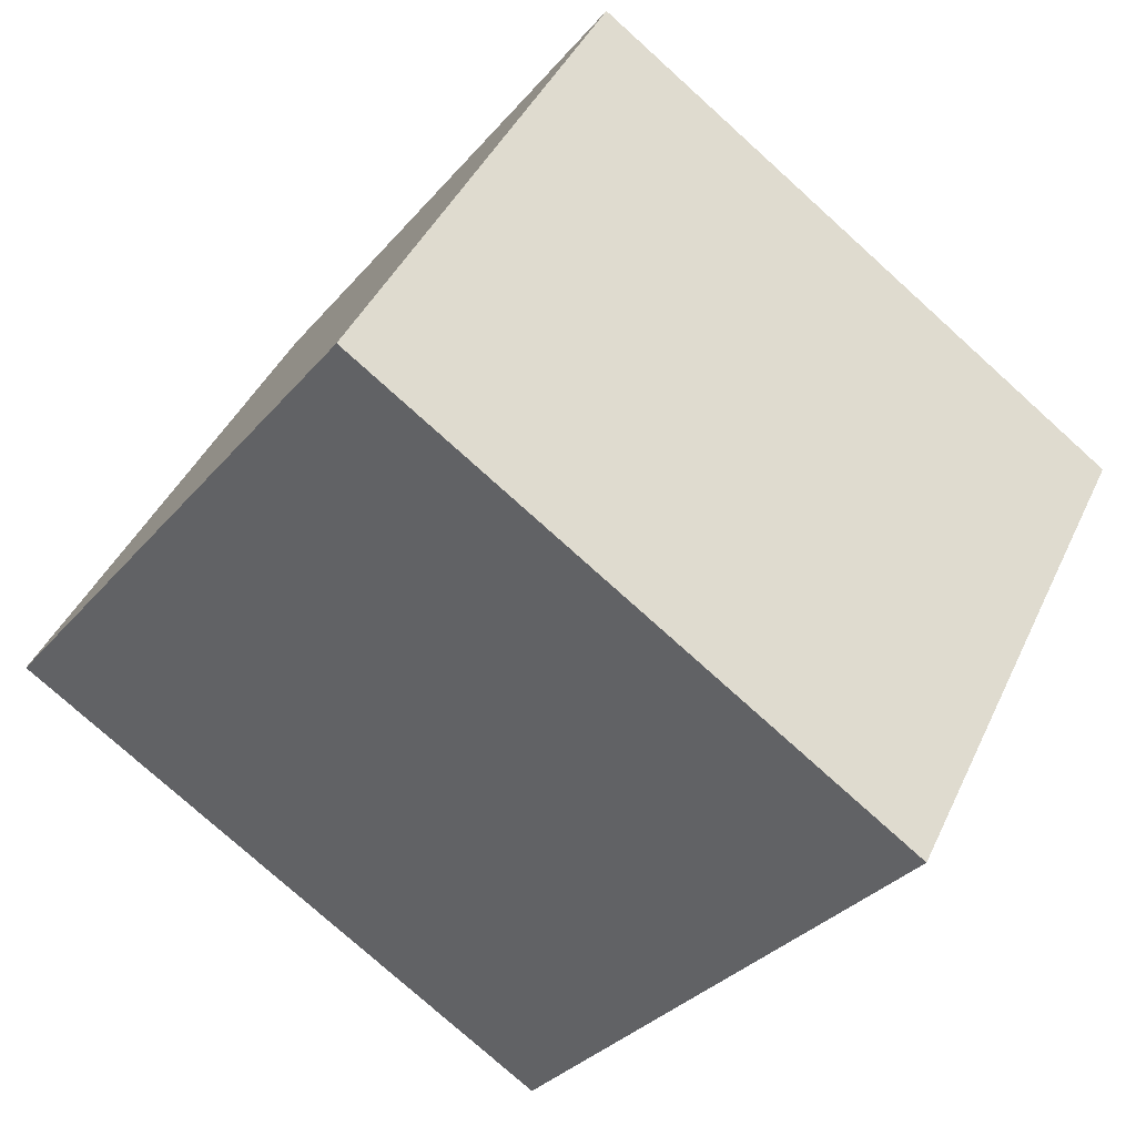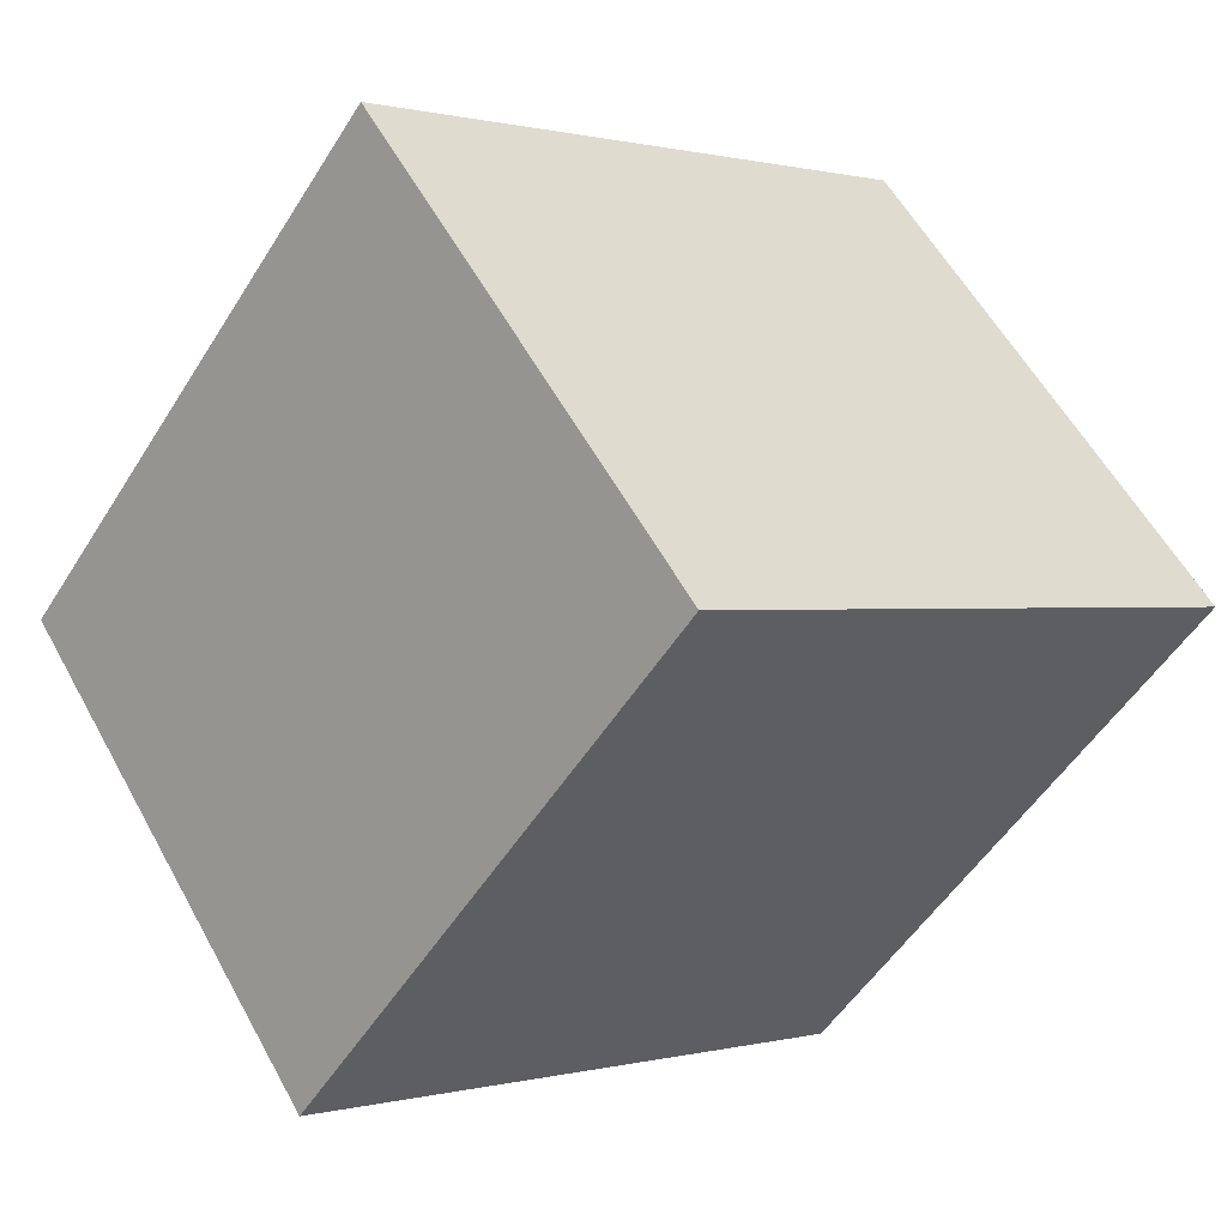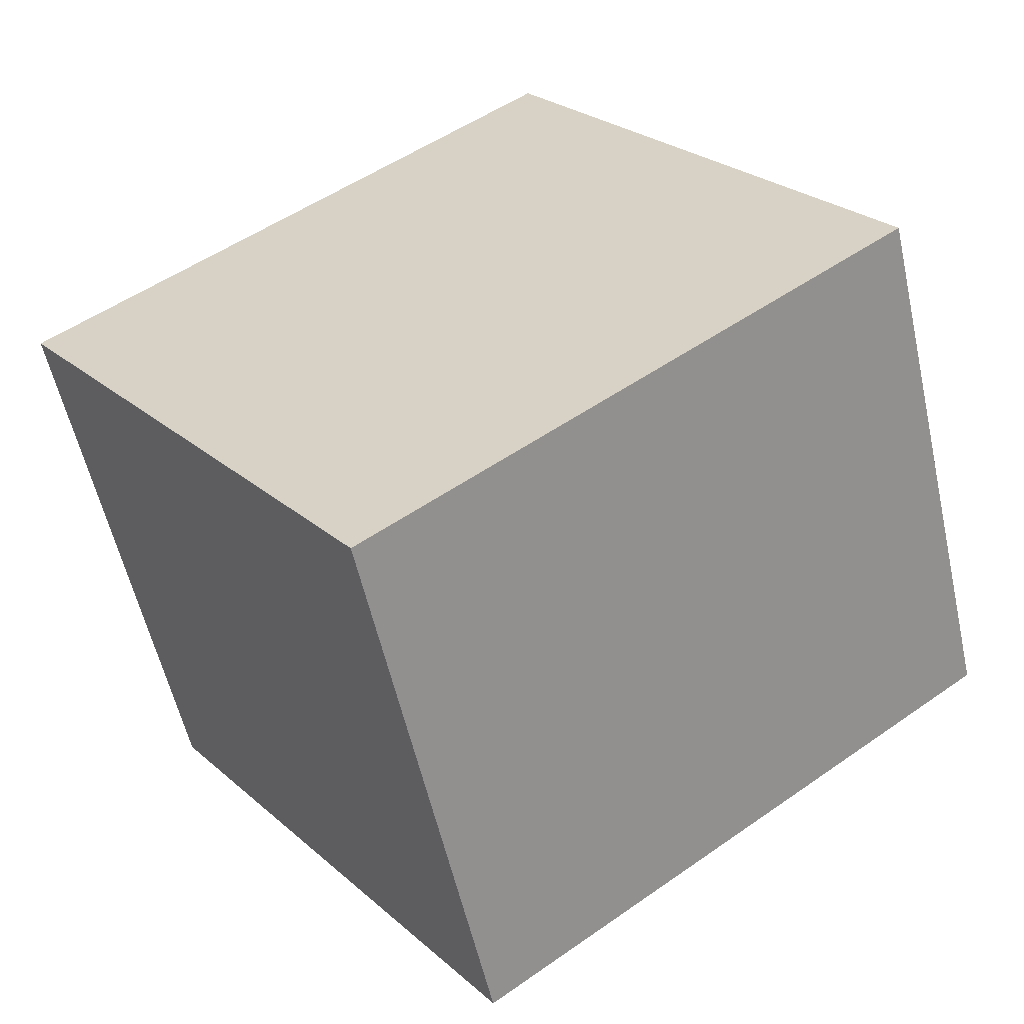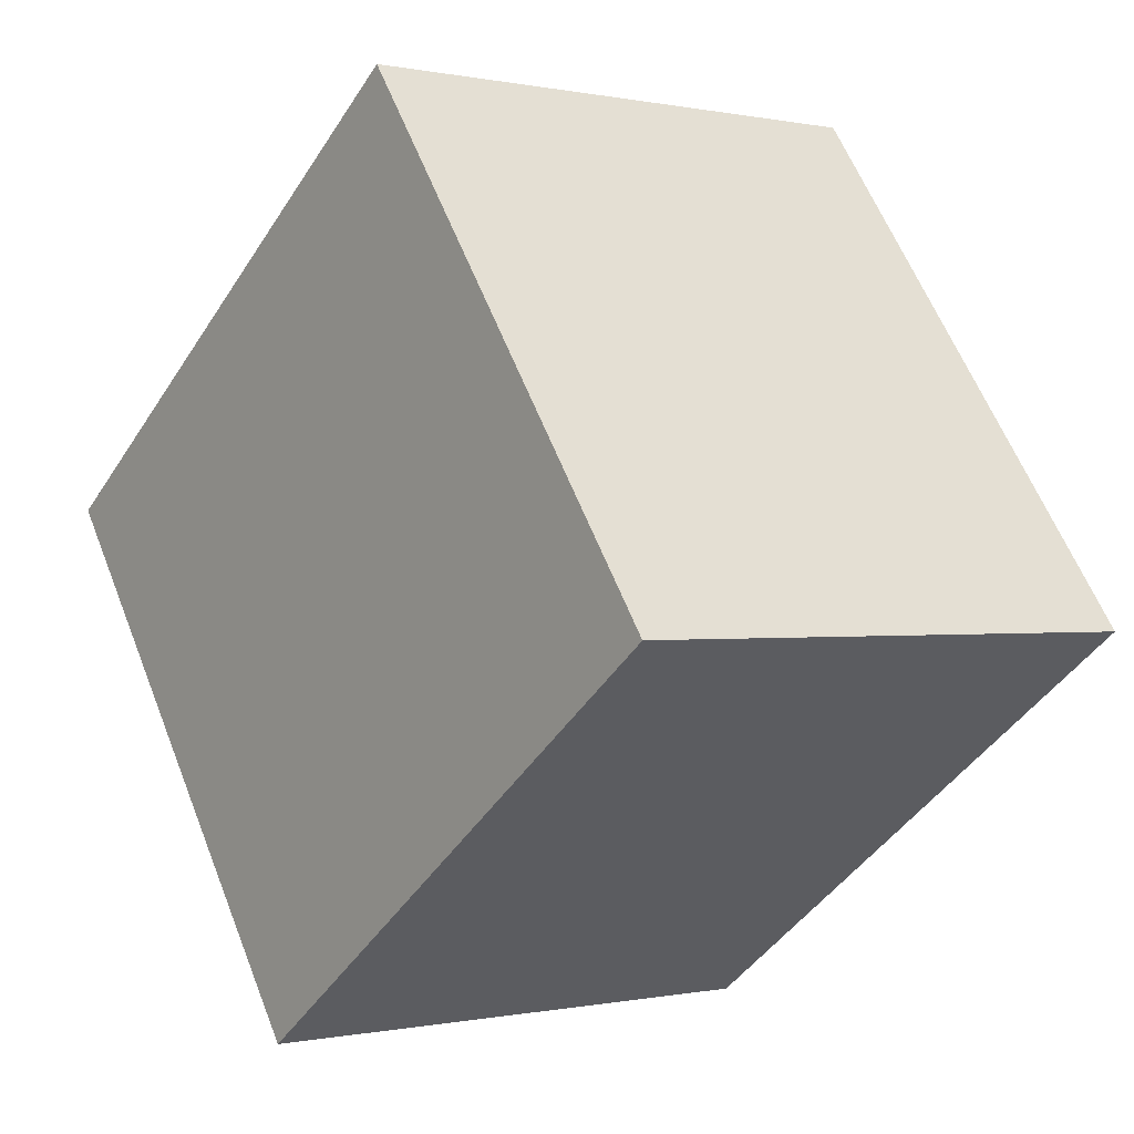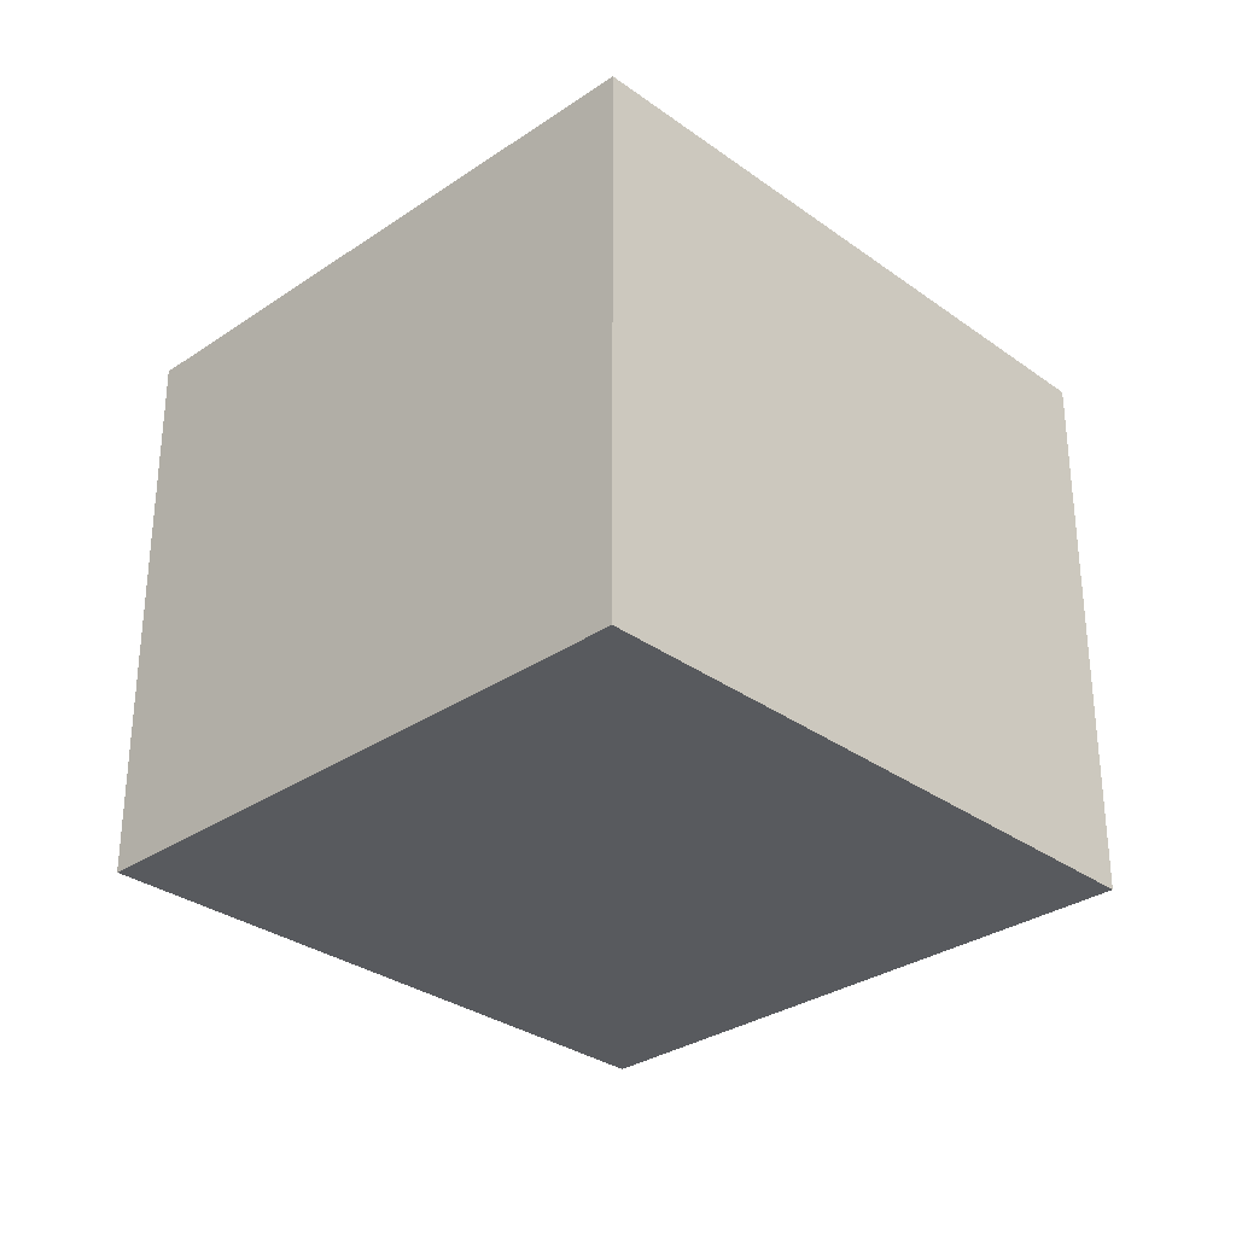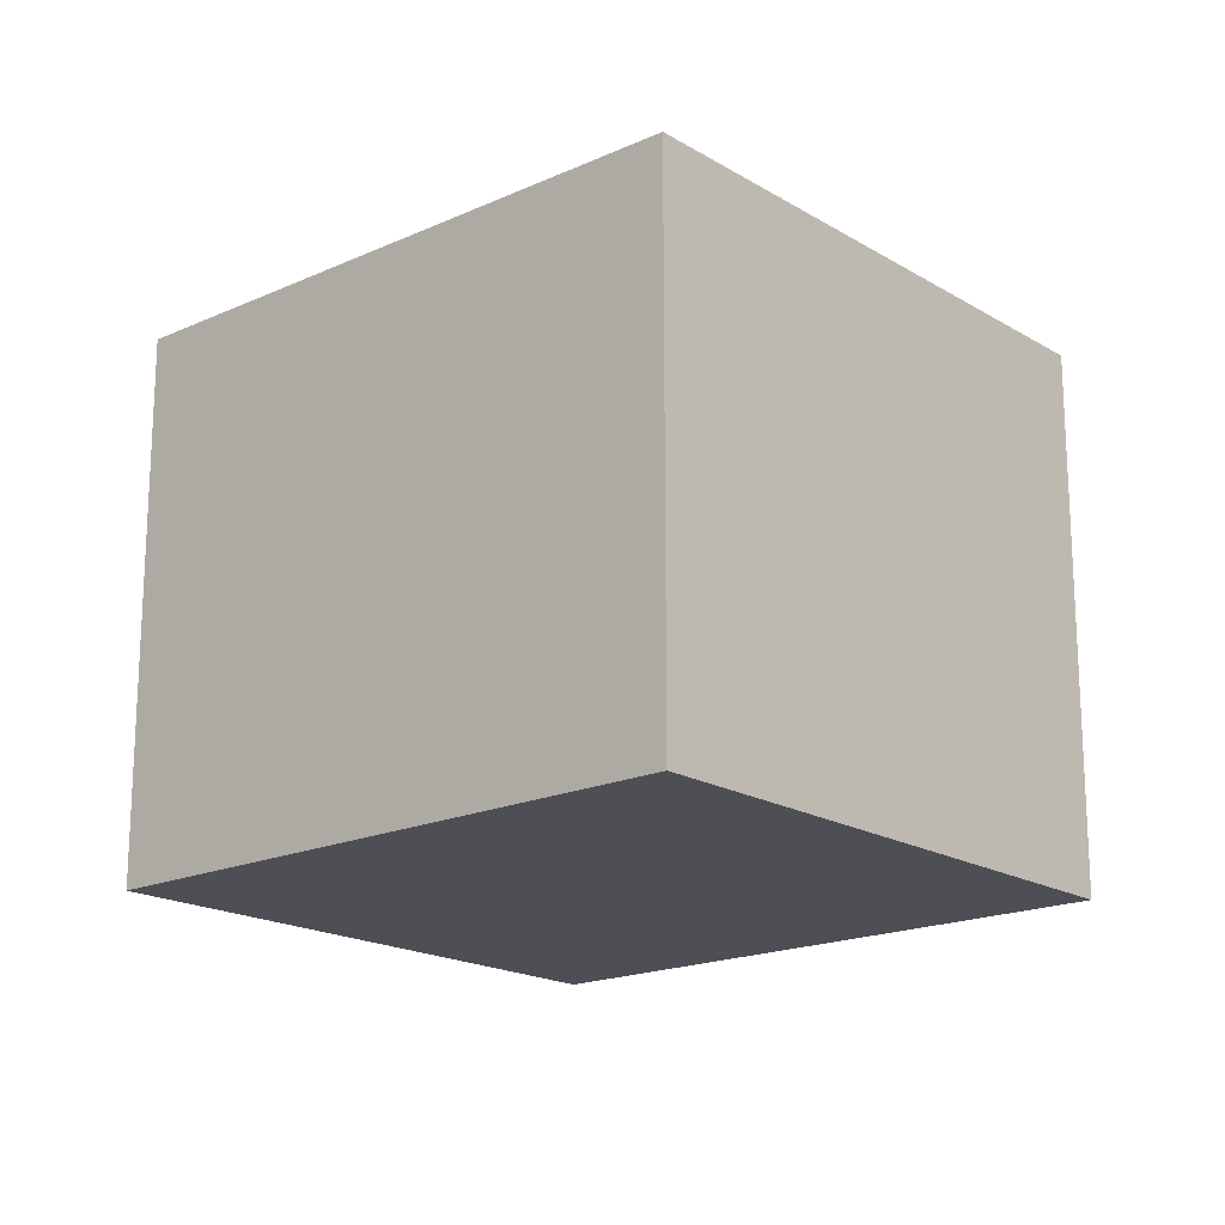
<metadata>
{"format":"obj","ext":"obj","renderer":"f3d","projection":"perspective","resolution":1024,"background":"white","views":[{"elev":42.1,"azim":23.4,"up":"+Z"},{"elev":57.2,"azim":-28.5,"up":"+Z"},{"elev":-56.7,"azim":-167.4,"up":"+Z"},{"elev":-0.2,"azim":-128.3,"up":"+Z"},{"elev":-31.1,"azim":170.2,"up":"+Y"},{"elev":-18.3,"azim":-102.9,"up":"+Y"}]}
</metadata>
<code>
v  0 2.797 1.713e-16
v  4.496 2.797 0.593
v  2.656 2.797 -1.934
v  1.84 2.797 2.527
v  2.656 1.184e-16 -1.934
v  0 0 0
v  1.84 -1.547e-16 2.527
v  4.496 -3.631e-17 0.593
g defaultobject
f 1 2 3
f 2 1 4
f 5 1 3
f 1 5 6
f 6 4 1
f 4 6 7
f 7 2 4
f 2 7 8
f 8 3 2
f 3 8 5
f 8 6 5
f 6 8 7

</code>
